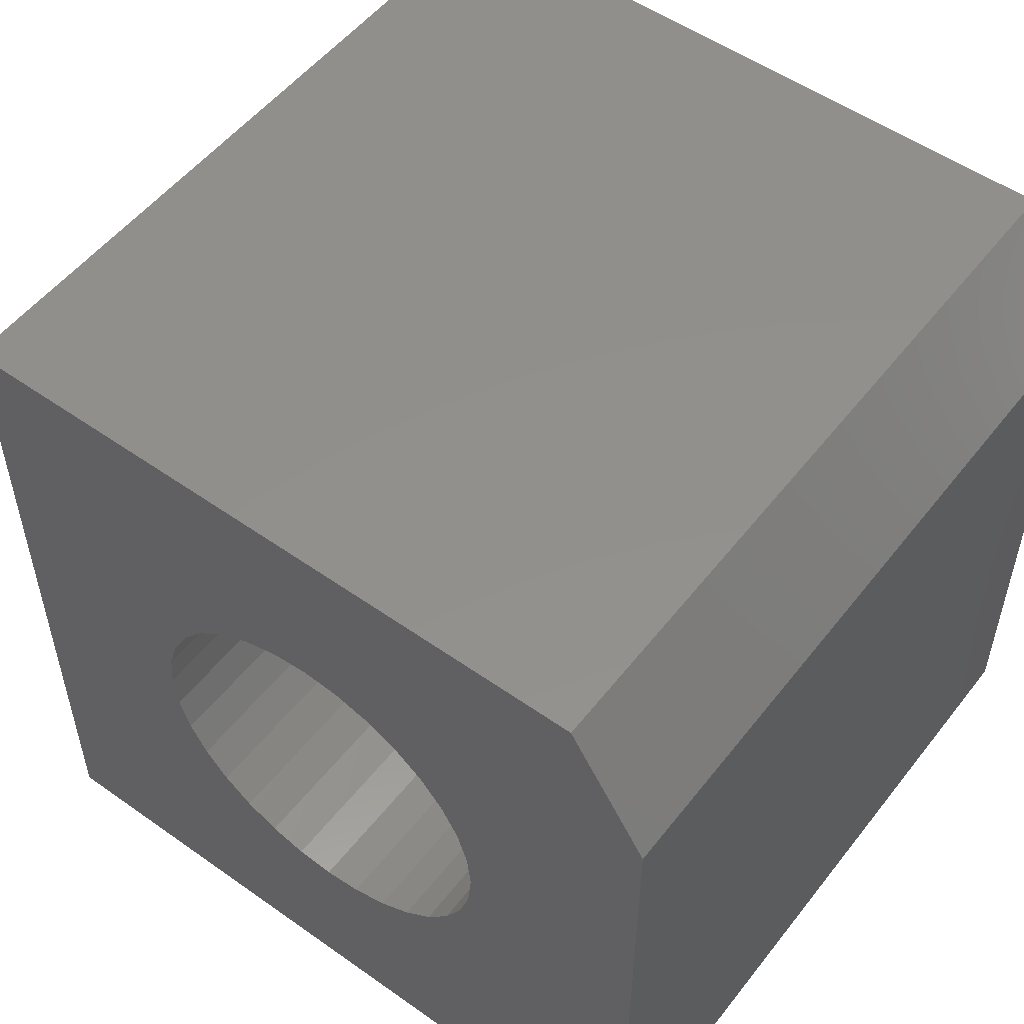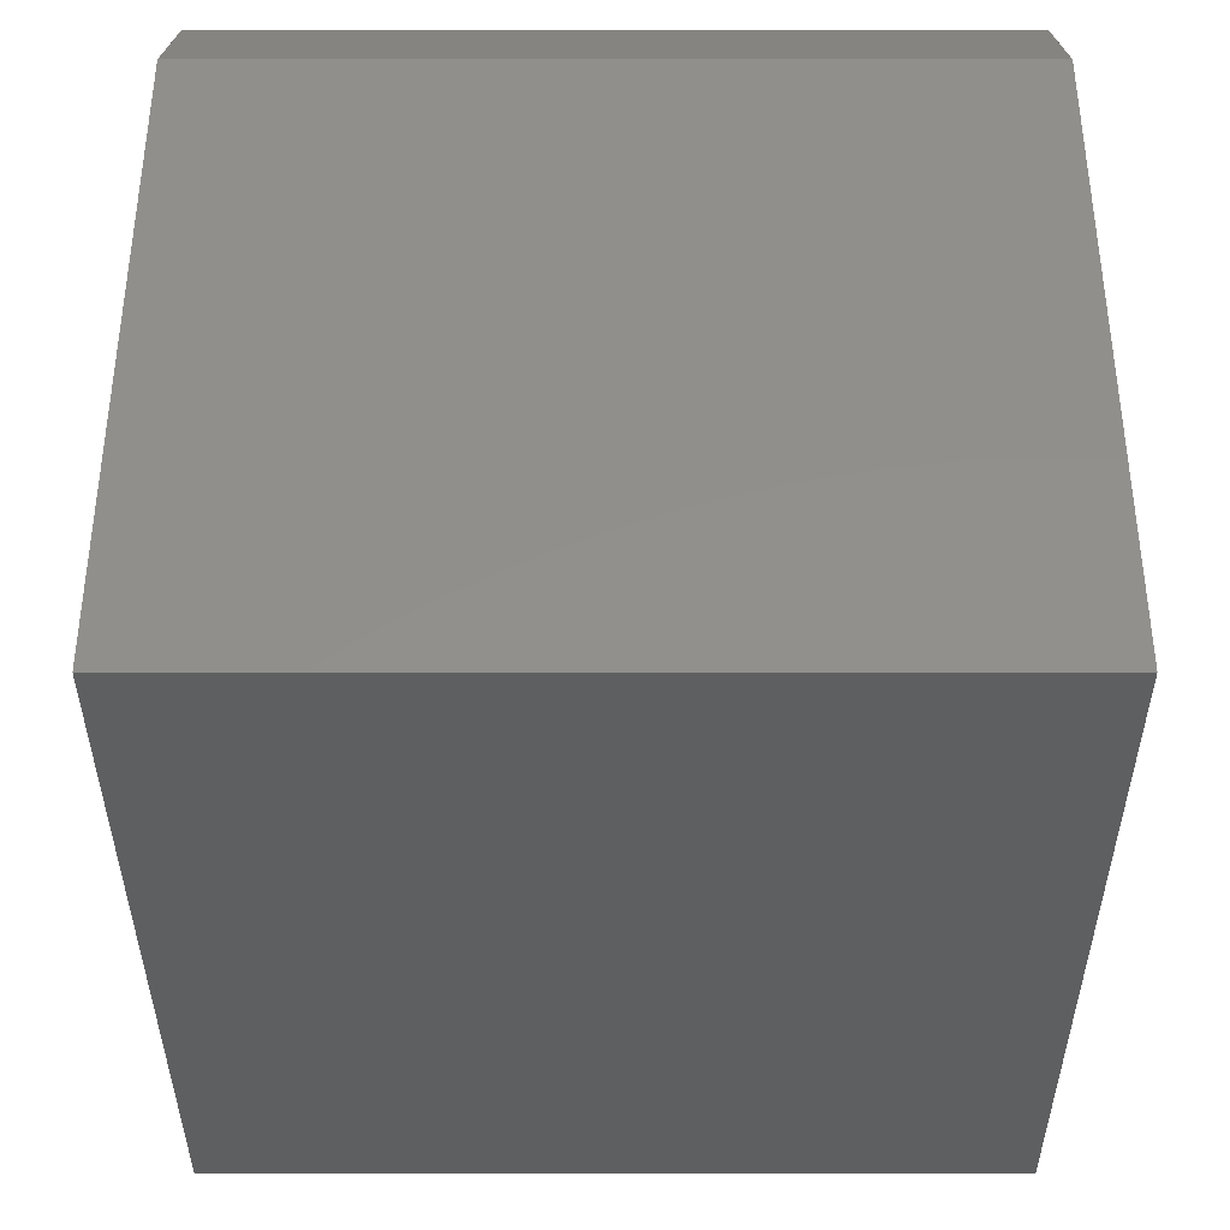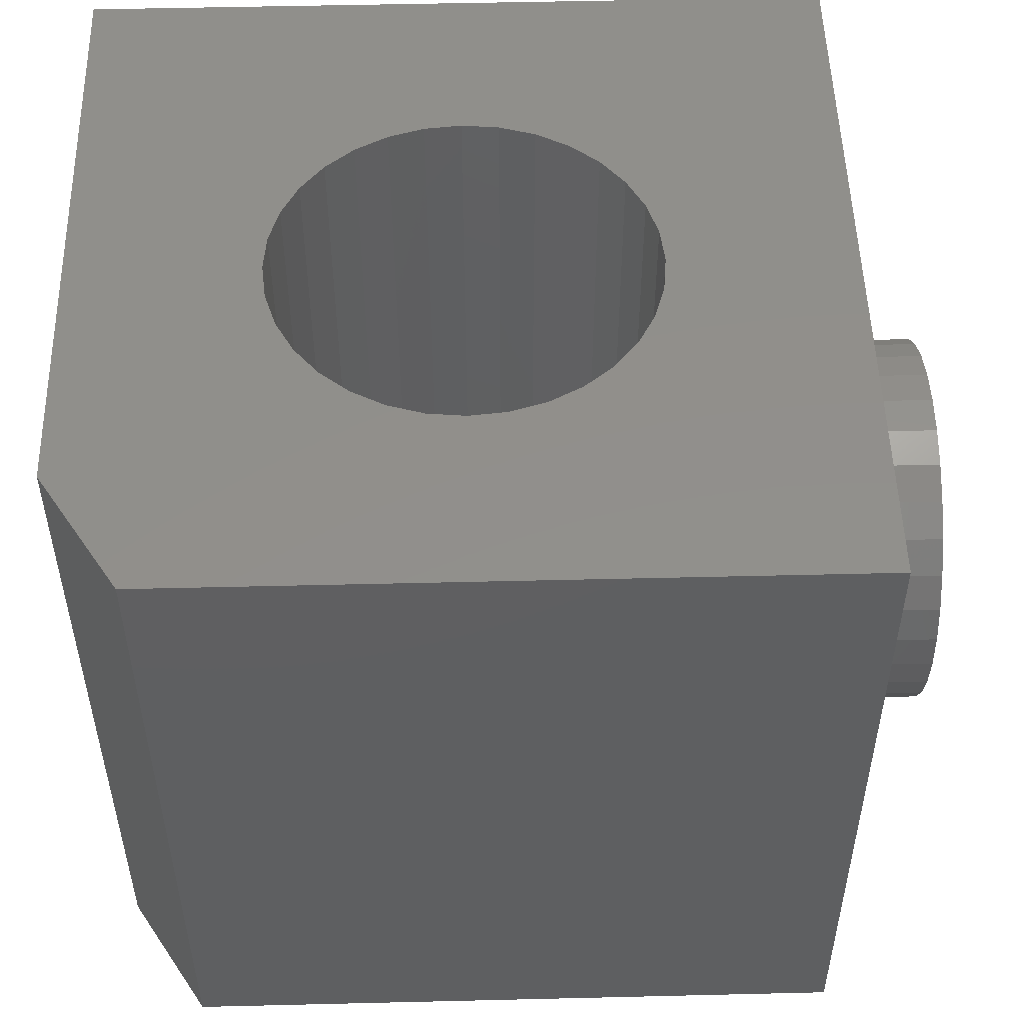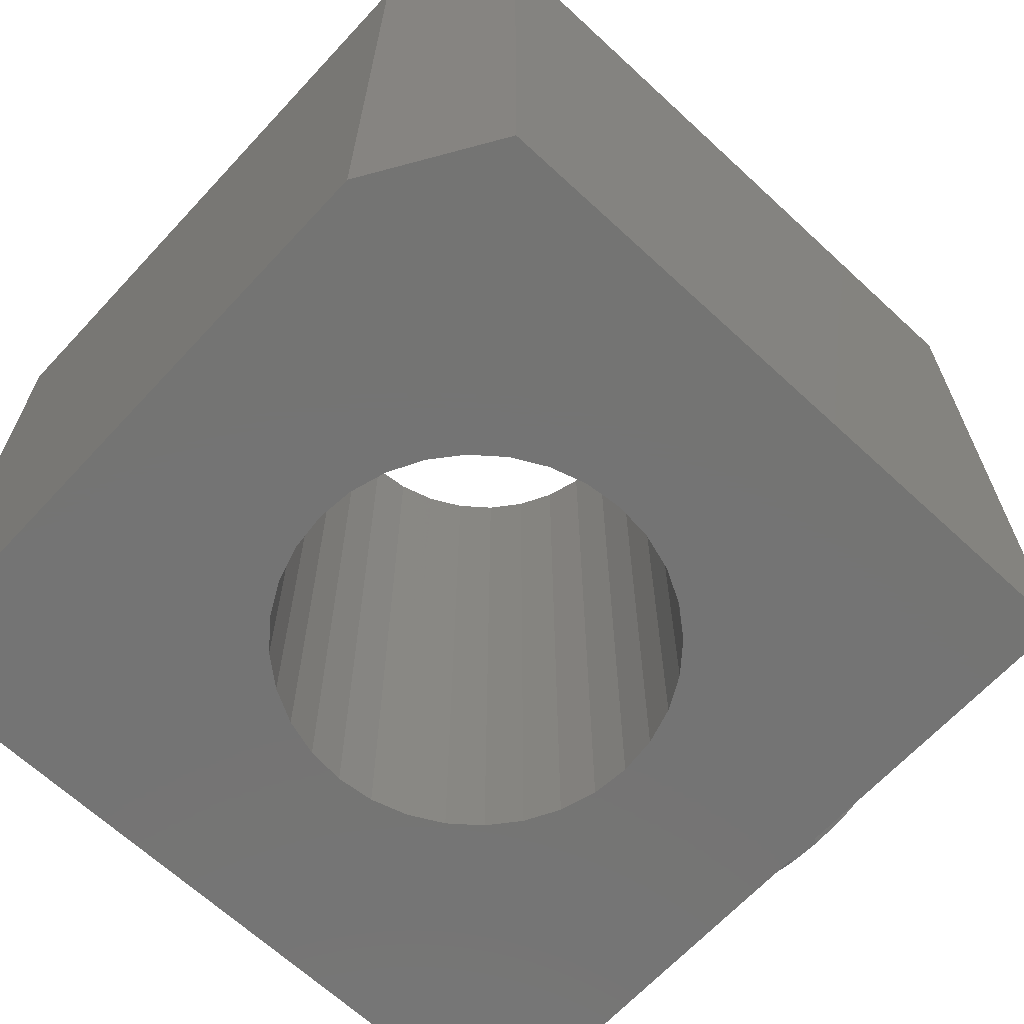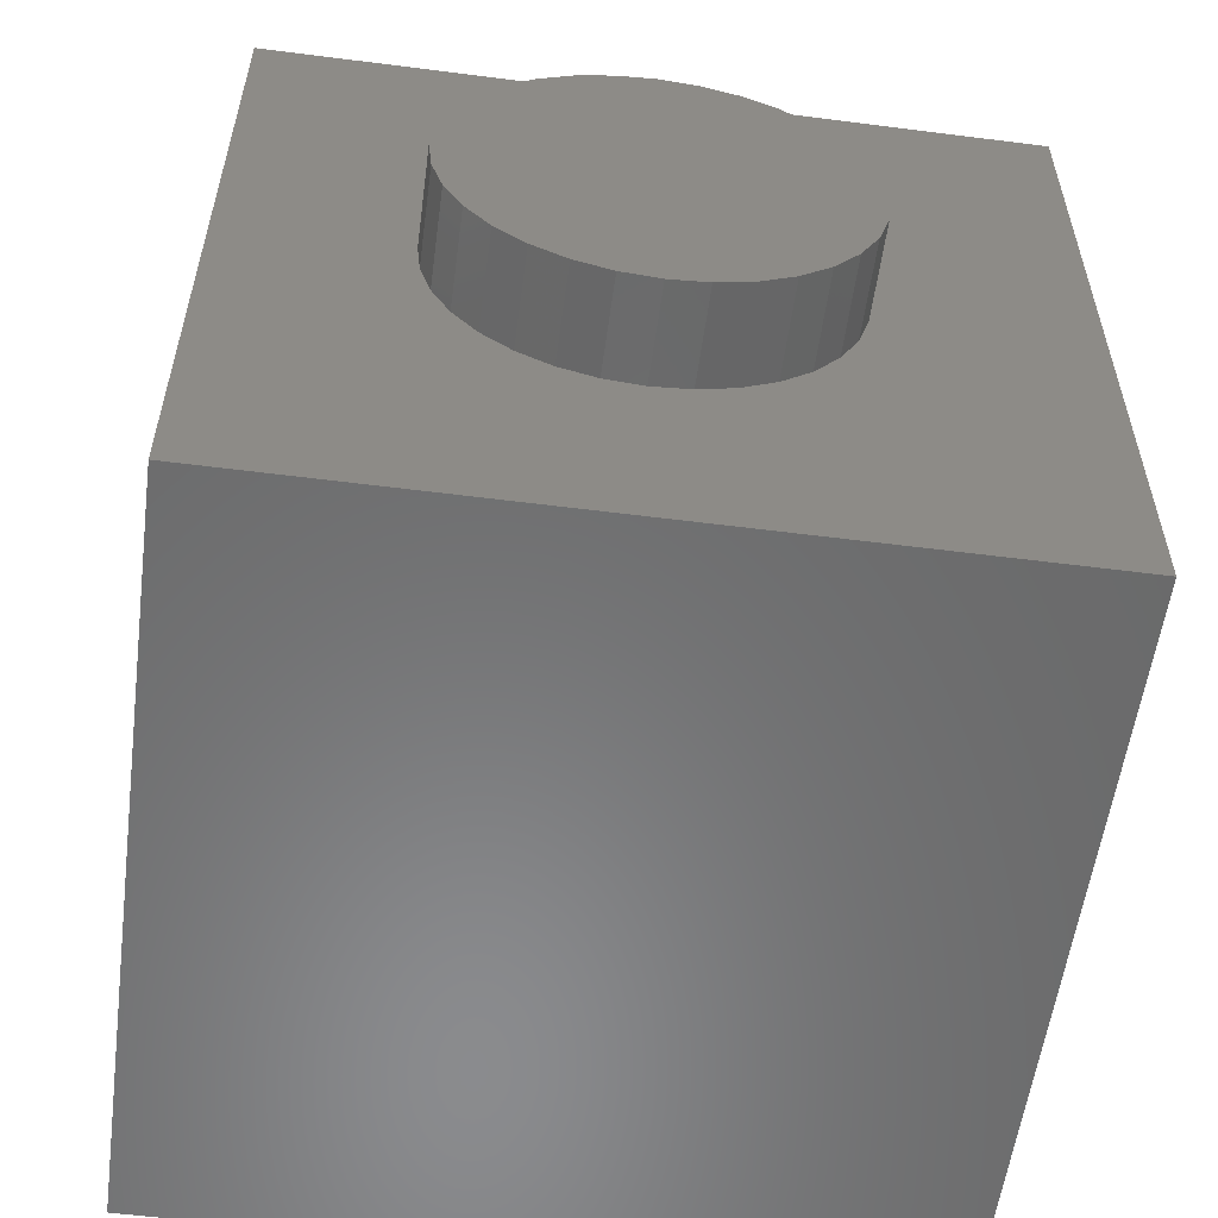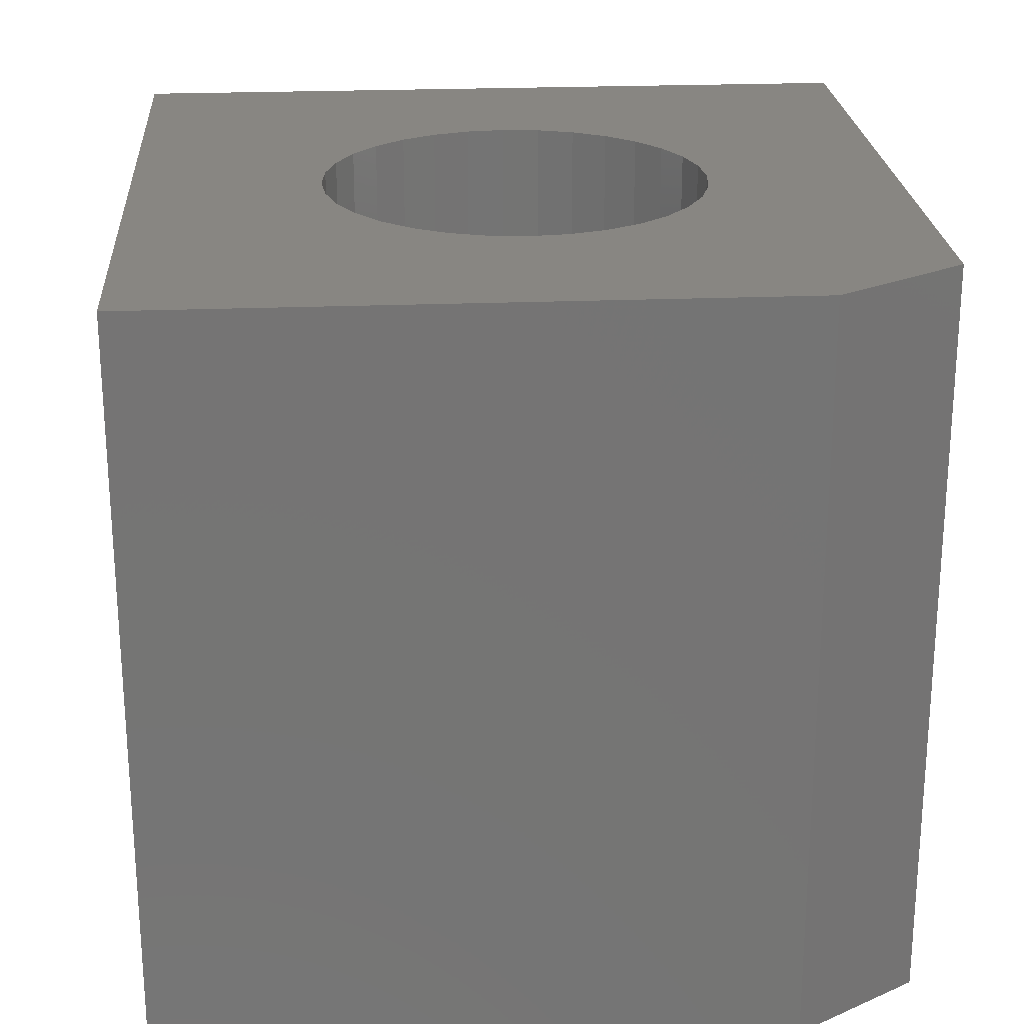
<metadata>
{"format":"stl","ext":"stl","renderer":"f3d","projection":"perspective","resolution":1024,"background":"white","views":[{"elev":53.1,"azim":-142.9,"up":"+Z"},{"elev":-37.6,"azim":-90.0,"up":"+Z"},{"elev":51.3,"azim":-1.5,"up":"+Y"},{"elev":-66.3,"azim":-42.9,"up":"+Y"},{"elev":-56.6,"azim":82.4,"up":"+Z"},{"elev":23.4,"azim":-93.9,"up":"+Y"}]}
</metadata>
<code>
# stl→obj: 138 verts, 276 faces
v 0.09375 -0.5781 0.09375
v 0.1875 -0.5781 0.09375
v 0.09375 -0.5745 0.1307
v 0.1875 -0.5745 0.1307
v 0.09375 -0.5637 0.1663
v 0.1875 -0.5637 0.1663
v 0.09375 -0.5462 0.199
v 0.1875 -0.5462 0.199
v 0.09375 -0.5226 0.2277
v 0.1875 -0.5226 0.2277
v 0.09375 -0.4939 0.2513
v 0.1875 -0.4939 0.2513
v 0.09375 -0.4612 0.2688
v 0.1875 -0.4612 0.2688
v 0.09375 -0.4256 0.2796
v 0.1875 -0.4256 0.2796
v 0.09375 -0.3887 0.2832
v 0.1875 -0.3887 0.2832
v 0.09375 -0.3517 0.2796
v 0.1875 -0.3517 0.2796
v 0.09375 -0.3161 0.2688
v 0.1875 -0.3161 0.2688
v 0.09375 -0.2834 0.2513
v 0.1875 -0.2834 0.2513
v 0.09375 -0.2547 0.2277
v 0.1875 -0.2547 0.2277
v 0.09375 -0.2311 0.199
v 0.1875 -0.2311 0.199
v 0.09375 -0.2136 0.1663
v 0.1875 -0.2136 0.1663
v 0.09375 -0.2028 0.1307
v 0.1875 -0.2028 0.1307
v 0.09375 -0.1992 0.09375
v 0.1875 -0.1992 0.09375
v 0.09375 -0.2028 0.05679
v 0.1875 -0.2028 0.05679
v 0.09375 -0.2136 0.02124
v 0.1875 -0.2136 0.02124
v 0.09375 -0.2311 -0.01152
v 0.1875 -0.2311 -0.01152
v 0.09375 -0.2547 -0.04023
v 0.1875 -0.2547 -0.04023
v 0.09375 -0.2834 -0.06379
v 0.1875 -0.2834 -0.06379
v 0.09375 -0.3161 -0.0813
v 0.1875 -0.3161 -0.0813
v 0.09375 -0.3517 -0.09208
v 0.1875 -0.3517 -0.09208
v 0.09375 -0.3887 -0.09572
v 0.1875 -0.3887 -0.09572
v 0.09375 -0.4256 -0.09208
v 0.1875 -0.4256 -0.09208
v 0.09375 -0.4612 -0.0813
v 0.1875 -0.4612 -0.0813
v 0.09375 -0.4939 -0.06379
v 0.1875 -0.4939 -0.06379
v 0.09375 -0.5226 -0.04023
v 0.1875 -0.5226 -0.04023
v 0.09375 -0.5462 -0.01152
v 0.1875 -0.5462 -0.01152
v 0.09375 -0.5637 0.02124
v 0.1875 -0.5637 0.02124
v 0.09375 -0.5745 0.05679
v 0.1875 -0.5745 0.05679
v 0.09375 -0.75 -0.2891
v 0.09375 8.327e-17 -0.2891
v 0.09375 -0.75 0.4609
v 0.09375 1.249e-16 0.4609
v -0.6562 0 -0.2891
v -0.4651 4.409e-17 0.1229
v -0.4688 -1.052e-17 0.08594
v -0.4651 3.999e-17 0.04897
v -0.4543 3.921e-17 0.01343
v -0.4368 3.934e-17 -0.01933
v -0.4133 4.036e-17 -0.04804
v -0.3845 4.224e-17 -0.0716
v -0.3518 4.49e-17 -0.08911
v -0.3162 4.825e-17 -0.0999
v -0.2793 5.215e-17 -0.1035
v -0.6562 3.469e-17 0.3359
v -0.5781 5.031e-17 0.4609
v -0.2793 7.319e-17 0.2754
v -0.3162 6.888e-17 0.2718
v -0.3518 6.434e-17 0.261
v -0.3845 5.973e-17 0.2435
v -0.4133 5.523e-17 0.2199
v -0.4368 5.102e-17 0.1912
v -0.4543 4.726e-17 0.1584
v -0.2423 5.646e-17 -0.0999
v -0.2068 6.1e-17 -0.08911
v -0.174 6.561e-17 -0.0716
v -0.1453 7.011e-17 -0.04804
v -0.1217 7.432e-17 -0.01933
v -0.1042 7.808e-17 0.01343
v -0.09344 8.125e-17 0.04897
v -0.0898 1.052e-17 0.08594
v -0.09344 8.535e-17 0.1229
v -0.1042 8.613e-17 0.1584
v -0.1217 8.6e-17 0.1912
v -0.1453 8.498e-17 0.2199
v -0.174 8.31e-17 0.2435
v -0.2068 8.044e-17 0.261
v -0.2423 7.709e-17 0.2718
v -0.6562 -0.75 -0.2891
v -0.2793 -0.75 -0.1035
v -0.3162 -0.75 -0.0999
v -0.3518 -0.75 -0.08911
v -0.3845 -0.75 -0.0716
v -0.4133 -0.75 -0.04804
v -0.4368 -0.75 -0.01933
v -0.4543 -0.75 0.01343
v -0.4651 -0.75 0.04897
v -0.4688 -0.75 0.08594
v -0.4651 -0.75 0.1229
v -0.6562 -0.75 0.3359
v -0.4543 -0.75 0.1584
v -0.4368 -0.75 0.1912
v -0.4133 -0.75 0.2199
v -0.3845 -0.75 0.2435
v -0.3518 -0.75 0.261
v -0.3162 -0.75 0.2718
v -0.2793 -0.75 0.2754
v -0.5781 -0.75 0.4609
v -0.09344 -0.75 0.1229
v -0.0898 -0.75 0.08594
v -0.09344 -0.75 0.04897
v -0.1042 -0.75 0.01343
v -0.1217 -0.75 -0.01933
v -0.1453 -0.75 -0.04804
v -0.174 -0.75 -0.0716
v -0.2068 -0.75 -0.08911
v -0.2423 -0.75 -0.0999
v -0.2423 -0.75 0.2718
v -0.2068 -0.75 0.261
v -0.174 -0.75 0.2435
v -0.1453 -0.75 0.2199
v -0.1217 -0.75 0.1912
v -0.1042 -0.75 0.1584
f 1 2 3
f 3 2 4
f 3 4 5
f 5 4 6
f 5 6 7
f 7 6 8
f 7 8 9
f 9 8 10
f 9 10 11
f 11 10 12
f 11 12 13
f 13 12 14
f 13 14 15
f 15 14 16
f 15 16 17
f 17 16 18
f 17 18 19
f 19 18 20
f 19 20 21
f 21 20 22
f 21 22 23
f 23 22 24
f 23 24 25
f 25 24 26
f 25 26 27
f 27 26 28
f 27 28 29
f 29 28 30
f 29 30 31
f 31 30 32
f 31 32 33
f 33 32 34
f 33 34 35
f 35 34 36
f 35 36 37
f 37 36 38
f 37 38 39
f 39 38 40
f 39 40 41
f 41 40 42
f 41 42 43
f 43 42 44
f 43 44 45
f 45 44 46
f 45 46 47
f 47 46 48
f 47 48 49
f 49 48 50
f 49 50 51
f 51 50 52
f 51 52 53
f 53 52 54
f 53 54 55
f 55 54 56
f 55 56 57
f 57 56 58
f 57 58 59
f 59 58 60
f 59 60 61
f 61 60 62
f 61 62 63
f 63 62 64
f 63 64 1
f 1 64 2
f 65 66 51
f 65 51 53
f 65 53 55
f 65 55 57
f 65 57 59
f 65 59 61
f 65 61 63
f 65 63 1
f 65 1 67
f 66 68 33
f 66 33 35
f 66 35 37
f 66 37 39
f 66 39 41
f 66 41 43
f 66 43 45
f 66 45 47
f 66 47 49
f 66 49 51
f 68 15 17
f 68 17 19
f 68 19 21
f 68 21 23
f 68 23 25
f 68 25 27
f 68 27 29
f 68 29 31
f 68 31 33
f 67 1 3
f 67 3 5
f 67 5 7
f 67 7 9
f 67 9 11
f 67 11 13
f 67 13 15
f 67 15 68
f 16 20 18
f 20 16 14
f 20 14 22
f 46 52 48
f 48 52 50
f 22 14 24
f 24 14 12
f 24 12 26
f 26 12 10
f 26 10 28
f 28 10 8
f 28 8 30
f 30 8 6
f 30 6 32
f 32 6 4
f 32 4 34
f 34 4 2
f 34 2 36
f 36 2 64
f 36 64 38
f 38 64 62
f 38 62 40
f 40 62 60
f 40 60 42
f 42 60 58
f 42 58 44
f 44 58 56
f 44 56 46
f 46 56 54
f 46 54 52
f 69 70 71
f 69 71 72
f 69 72 73
f 69 73 74
f 69 74 75
f 69 75 76
f 69 76 77
f 69 77 78
f 69 78 79
f 69 79 66
f 80 81 68
f 80 68 82
f 80 82 83
f 80 83 84
f 80 84 85
f 80 85 86
f 80 86 87
f 80 87 88
f 80 88 70
f 80 70 69
f 66 79 89
f 66 89 90
f 66 90 91
f 66 91 92
f 66 92 93
f 66 93 94
f 66 94 95
f 66 95 96
f 66 96 97
f 68 66 97
f 68 97 98
f 68 98 99
f 68 99 100
f 68 100 101
f 68 101 102
f 68 102 103
f 68 103 82
f 104 65 105
f 104 105 106
f 104 106 107
f 104 107 108
f 104 108 109
f 104 109 110
f 104 110 111
f 104 111 112
f 104 112 113
f 104 113 114
f 115 104 114
f 115 114 116
f 115 116 117
f 115 117 118
f 115 118 119
f 115 119 120
f 115 120 121
f 115 121 122
f 115 122 67
f 115 67 123
f 65 124 125
f 65 125 126
f 65 126 127
f 65 127 128
f 65 128 129
f 65 129 130
f 65 130 131
f 65 131 132
f 65 132 105
f 67 122 133
f 67 133 134
f 67 134 135
f 67 135 136
f 67 136 137
f 67 137 138
f 67 138 124
f 67 124 65
f 79 132 89
f 89 132 131
f 89 131 90
f 90 131 130
f 90 130 91
f 91 130 129
f 91 129 92
f 92 129 128
f 92 128 93
f 93 128 127
f 93 127 94
f 94 127 126
f 94 126 95
f 95 126 125
f 95 125 96
f 132 79 105
f 105 79 78
f 105 78 106
f 106 78 77
f 106 77 107
f 107 77 76
f 107 76 108
f 108 76 75
f 108 75 109
f 109 75 74
f 109 74 110
f 110 74 73
f 110 73 111
f 111 73 72
f 111 72 112
f 112 72 71
f 112 71 113
f 82 121 83
f 83 121 120
f 83 120 84
f 84 120 119
f 84 119 85
f 85 119 118
f 85 118 86
f 86 118 117
f 86 117 87
f 87 117 116
f 87 116 88
f 88 116 114
f 88 114 70
f 70 114 113
f 70 113 71
f 121 82 122
f 122 82 103
f 122 103 133
f 133 103 102
f 133 102 134
f 134 102 101
f 134 101 135
f 135 101 100
f 135 100 136
f 136 100 99
f 136 99 137
f 137 99 98
f 137 98 138
f 138 98 97
f 138 97 124
f 124 97 96
f 124 96 125
f 80 69 115
f 115 69 104
f 68 81 67
f 67 81 123
f 123 81 115
f 115 81 80
f 69 66 104
f 104 66 65

</code>
